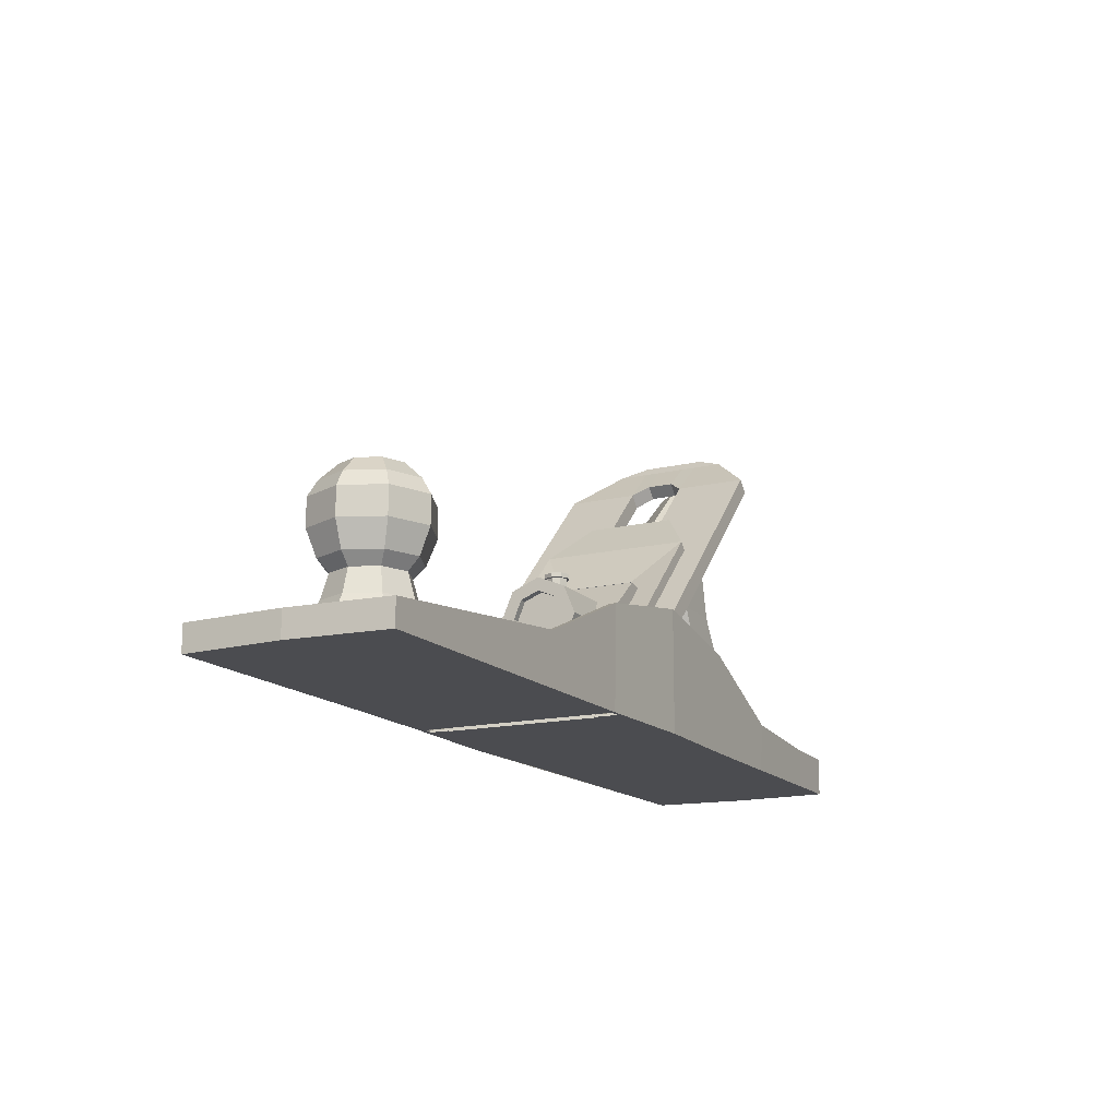
<metadata>
{"format":"obj","ext":"obj","renderer":"f3d","projection":"perspective","resolution":1024,"background":"white","views":[{"elev":-15.2,"azim":-63.1,"up":"+Y"}]}
</metadata>
<code>
o Cylinder_Cylinder.001
v 0.01026 0.03252 -0.01235
v -0.02466 0.03251 -0.01235
v 0.01026 0.04124 -0.00873
v -0.02466 0.04124 -0.00873
v 0.01026 0.04486 -0
v -0.02466 0.04486 -0
v 0.01026 0.04124 0.00873
v -0.02466 0.04124 0.00873
v 0.01026 0.03252 0.01235
v -0.02466 0.03251 0.01235
v 0.01026 0.02378 0.00873
v -0.02466 0.02378 0.00873
v 0.01026 0.02017 -0
v 0.01026 0.02378 -0.00873
v -0.02466 0.02378 -0.00873
v 0.01442 0.03252 -0.01507
v 0.01442 0.04759 -0
v 0.01442 0.03252 0.01507
v 0.01442 0.02186 0.01066
v 0.01442 0.01744 -0
v 0.01442 0.02186 -0.01066
v 0.02024 0.03252 -0.01507
v 0.02024 0.04317 -0.01066
v 0.02023 0.04759 -0
v 0.02024 0.04317 0.01066
v 0.02024 0.03252 0.01507
v 0.02024 0.02186 0.01066
v 0.02024 0.01744 -0
v 0.02024 0.02186 -0.01066
v -0.009856 0.04124 0.00873
v -0.009856 0.04124 -0.00873
v -0.006144 0.04124 -0.00873
v -0.01849 0.04124 -0.00873
v -0.006144 0.04486 -0
v -0.01849 0.04486 -0
v -0.006144 0.04124 0.00873
v -0.01849 0.04124 0.00873
v -0.02466 0.03251 -0.008176
v -0.02466 0.0383 -0.005782
v -0.02466 0.04069 -0
v -0.02466 0.0383 0.005782
v -0.02466 0.03251 0.008176
v -0.02466 0.02673 0.005782
v -0.02466 0.02434 -0
v -0.02466 0.02673 -0.005782
v -0.02214 0.03251 -0.008176
v -0.02214 0.0383 -0.005782
v -0.02214 0.04069 -0
v -0.02214 0.0383 0.005782
v -0.02214 0.03251 0.008176
v -0.02214 0.02673 0.005782
v -0.02214 0.02434 -0
v -0.02214 0.02673 -0.005782
v -0.01417 0.04124 -0.00873
v -0.01417 0.04124 0.00873
v -0.008907 0.04124 -0
v -0.009856 0.04124 -0.004365
v -0.009856 0.04124 0.004365
v -0.01512 0.04124 -0
v -0.01417 0.04124 0.004365
v -0.01417 0.04124 -0.004365
v -0.01417 0.04124 0.002183
v -0.01417 0.04124 -0.002183
v -0.009856 0.04124 -0.002183
v -0.009856 0.04124 0.002183
v -0.01201 0.04124 -0.003154
v -0.01201 0.04124 0.003154
v -0.008907 0.04691 -0
v -0.01512 0.04691 -0
v -0.01417 0.04691 0.002183
v -0.01417 0.04691 -0.002183
v -0.009856 0.04691 -0.002183
v -0.009856 0.04691 0.002183
v -0.01201 0.04691 -0.003154
v -0.01201 0.04691 0.003154
v -0.007986 0.04691 -0
v -0.01604 0.04691 -0
v -0.01481 0.04691 0.002829
v -0.01481 0.04691 -0.002829
v -0.009216 0.04691 -0.002829
v -0.009216 0.04691 0.002829
v -0.01201 0.04691 -0.004088
v -0.01201 0.04691 0.004088
v -0.007986 0.04829 -0
v -0.01604 0.04829 -0
v -0.01481 0.04829 0.002829
v -0.01481 0.04829 -0.002829
v -0.009216 0.04829 -0.002829
v -0.009216 0.04829 0.002829
v -0.01201 0.04829 -0.004088
v -0.01201 0.04829 0.004088
v 0.02024 0.03252 -0.009352
v 0.02024 0.03913 -0.006613
v 0.02024 0.04187 -0
v 0.02024 0.03913 0.006613
v 0.02024 0.03252 0.009352
v 0.02024 0.0259 0.006613
v 0.02024 0.02316 -0
v 0.02024 0.0259 -0.006613
v 0.01905 0.03252 -0.009352
v 0.01905 0.03913 -0.006613
v 0.01905 0.04187 -0
v 0.01905 0.03913 0.006613
v 0.01905 0.03252 0.009352
v 0.01905 0.0259 0.006613
v 0.01905 0.02316 -0
v 0.01905 0.0259 -0.006613
v 0.0685 0.01372 -0.01406
v 0.09355 0.01372 -0.009939
v 0.09829 0.01372 0
v 0.09355 0.01372 0.009939
v 0.0685 0.01372 0.01406
v 0.03037 0.01372 0.009939
v 0.02327 0.01372 -0
v 0.03037 0.01372 -0.009939
v 0.06118 0.01372 0
v 0.0942 0.03647 -0.009939
v 0.09847 0.03647 0
v 0.0942 0.03647 0.009939
v 0.07359 0.03647 -0.01027
v 0.07359 0.03647 0.01027
v 0.06719 0.03647 0
v 0.08317 0.05406 -0.009939
v 0.08842 0.05406 0
v 0.08317 0.05406 0.009939
v 0.06489 0.05406 -0.01027
v 0.06489 0.05406 0.01027
v 0.05831 0.05406 0
v 0.07917 0.07166 -0.009939
v 0.08464 0.07166 0
v 0.07917 0.07166 0.009939
v 0.06107 0.07166 -0.01027
v 0.06107 0.07166 0.01027
v 0.05486 0.07166 0
v 0.08383 0.08561 -0.007821
v 0.08918 0.08561 0
v 0.08383 0.08561 0.007821
v 0.0699 0.08561 -0.008079
v 0.0699 0.08561 0.008079
v 0.06268 0.08561 0
v 0.08906 0.09855 -0.005125
v 0.0929 0.09855 0
v 0.08906 0.09855 0.005125
v 0.08187 0.09855 -0.005294
v 0.08187 0.09855 0.005294
v 0.07739 0.09855 0
v 0.08955 0.1022 -0.005209
v 0.09121 0.1015 0
v 0.08955 0.1022 0.005209
v 0.08728 0.103 0
v 0.0976 0.0251 0.009939
v 0.0976 0.0251 -0.009939
v 0.1021 0.0251 0
v 0.03339 0.01372 0.003432
v 0.04 0.01372 0.003468
v 0.03185 0.01372 -0
v 0.03323 0.01372 -0.003431
v 0.04016 0.01372 -0.003469
v 0.04155 0.01372 -0
v 0.03669 0.01372 -0.004661
v 0.03669 0.01372 0.004661
v 0.03339 0.01518 0.003432
v 0.04 0.01518 0.003468
v 0.03185 0.01518 -0
v 0.03323 0.01518 -0.003431
v 0.04016 0.01518 -0.003469
v 0.04155 0.01518 0
v 0.03669 0.01518 -0.004661
v 0.03669 0.01518 0.004661
v 0.03274 0.01518 0.004111
v 0.04065 0.01518 0.004153
v 0.03089 0.01518 -0
v 0.03255 0.01518 -0.00411
v 0.04084 0.01518 -0.004154
v 0.04251 0.01518 0
v 0.03669 0.01518 -0.005583
v 0.03669 0.01518 0.005583
v 0.03354 0.01682 0.003277
v 0.03985 0.01682 0.003311
v 0.03207 0.01682 0
v 0.03339 0.01682 -0.003276
v 0.04 0.01682 -0.003311
v 0.04133 0.01682 0
v 0.03669 0.01682 -0.00445
v 0.03669 0.01682 0.00445
v -0.107 0.01054 -0.01152
v -0.1185 0.01054 -0.0163
v -0.1185 0.01054 -0.01811
v -0.1057 0.01054 -0.01281
v -0.1004 0.01054 -0
v -0.1057 0.01054 0.01281
v -0.1185 0.01054 0.01811
v -0.1313 0.01054 0.01281
v -0.1366 0.01054 -0
v -0.1313 0.01054 -0.01281
v -0.1022 0.01054 -0
v -0.107 0.01054 0.01152
v -0.1185 0.01054 0.0163
v -0.13 0.01054 0.01152
v -0.1348 0.01054 -0
v -0.13 0.01054 -0.01152
v -0.109 0.01566 -0.009447
v -0.1185 0.01566 -0.01336
v -0.1051 0.01566 -0
v -0.109 0.01566 0.009447
v -0.1185 0.01566 0.01336
v -0.1279 0.01566 0.009447
v -0.1319 0.01566 -0
v -0.1279 0.01566 -0.009447
v -0.1106 0.02316 -0.00787
v -0.1185 0.02316 -0.01113
v -0.1074 0.02316 -0
v -0.1106 0.02316 0.00787
v -0.1185 0.02316 0.01113
v -0.1264 0.02316 0.00787
v -0.1296 0.02316 -0
v -0.1264 0.02316 -0.00787
v -0.1082 0.02676 -0.01029
v -0.1185 0.02676 -0.01456
v -0.1039 0.02676 -0
v -0.1082 0.02676 0.01029
v -0.1185 0.02676 0.01456
v -0.1288 0.02676 0.01029
v -0.133 0.02676 -0
v -0.1288 0.02676 -0.01029
v -0.106 0.03458 -0.01249
v -0.1185 0.03458 -0.01766
v -0.1008 0.03458 -0
v -0.106 0.03458 0.01249
v -0.1185 0.03458 0.01766
v -0.131 0.03458 0.01249
v -0.1362 0.03458 -0
v -0.131 0.03458 -0.01249
v -0.106 0.04309 -0.01249
v -0.1185 0.04309 -0.01766
v -0.1008 0.04309 -0
v -0.106 0.04309 0.01249
v -0.1185 0.04309 0.01766
v -0.131 0.04309 0.01249
v -0.1362 0.04309 -0
v -0.131 0.04309 -0.01249
v -0.108 0.04786 -0.01051
v -0.1185 0.04786 -0.01486
v -0.1036 0.04786 -0
v -0.108 0.04786 0.01051
v -0.1185 0.04786 0.01486
v -0.129 0.04786 0.01051
v -0.1333 0.04786 -0
v -0.129 0.04786 -0.01051
v -0.1118 0.0529 -0.00666
v -0.1185 0.0529 -0.009418
v -0.1091 0.0529 -0
v -0.1118 0.0529 0.00666
v -0.1185 0.0529 0.009418
v -0.1252 0.0529 0.00666
v -0.1279 0.0529 -0
v -0.1252 0.0529 -0.00666
v -0.1185 0.0529 -0.003203
v -0.1208 0.0529 -0.002265
v -0.1217 0.0529 -0
v -0.1208 0.0529 0.002265
v -0.1185 0.0529 0.003203
v -0.1162 0.0529 0.002265
v -0.1153 0.0529 -0
v -0.1162 0.0529 -0.002265
v -0 0.03654 -0.03351
v -0 -0.001939 -0.03351
v 0.1348 0.0106 -0.03088
v 0.1348 -0.001939 -0.03088
v 0.1368 0.0106 -0
v 0.1368 -0.001939 -0
v 0.1348 0.0106 0.03088
v 0.1348 -0.001939 0.03088
v -0 0.03654 0.03351
v -0 -0.001939 0.03351
v -0.1561 0.006088 0.03088
v -0.1561 -0.001939 0.03088
v -0.1581 0.006088 -0
v -0.1581 -0.001939 -0
v -0.1561 0.006088 -0.03088
v -0.1561 -0.001939 -0.03088
v -0.07806 0.01395 0.0322
v -0.07864 0.01395 -0.0322
v -0.1571 0.006088 0.01544
v -0.1571 0.006088 -0.01544
v -0.000433 0.03654 -0.0311
v 0.132 0.0106 -0.02866
v 0.1339 0.0106 -0
v 0.132 0.0106 0.02866
v -0.000433 0.03654 0.0311
v -0.0773 0.01395 0.02988
v -0.1542 0.006088 0.02866
v -0.1551 0.006088 -0.01433
v -0.1542 0.006088 -0.02866
v -0.0773 0.01395 -0.02988
v -0.1551 0.006088 0.01433
v -0.000433 0.004899 -0.0311
v 0.132 0.004899 -0.02866
v 0.1339 0.004899 -0
v 0.132 0.004899 0.02866
v -0.000433 0.004899 0.0311
v -0.0773 0.004899 0.02988
v -0.1542 0.004899 0.02866
v -0.1551 0.004899 -0.01433
v -0.1542 0.004899 -0.02866
v -0.0773 0.004899 -0.02988
v -0.1551 0.004899 0.01433
v -0.03887 0.02994 0.03049
v -0.03903 0.02994 0.03285
v -0.03887 0.02994 -0.03049
v -0.03903 0.02994 -0.03286
v 0.07643 0.01325 0.02988
v 0.038 0.02994 0.03049
v 0.1149 0.0106 0.02927
v 0.07631 0.01325 0.0322
v 0.03771 0.02994 0.03285
v 0.1149 0.0106 0.03154
v 0.07631 0.01325 -0.0322
v 0.1149 0.0106 -0.03154
v 0.03794 0.02994 -0.03286
v 0.07643 0.01325 -0.02988
v 0.1149 0.0106 -0.02927
v 0.038 0.02994 -0.03049
v -0.03873 0.004899 -0.03049
v -0.04328 0.004899 -0.03019
v -0.03873 0.004899 0.03049
v -0.04328 0.004899 0.03019
v -0.04367 0.02794 0.03041
v -0.04367 0.02794 -0.03041
v -0.03896 -0.001939 0.0322
v -0.03896 -0.001939 -0.03187
v 0.03791 -0.001939 0.0322
v 0.03791 -0.001939 -0.0322
v 0.07643 0.004899 0.02988
v 0.07643 0.004899 -0.02988
v 0.038 0.004899 -0.03049
v 0.038 0.004899 0.03049
v -0.03469 -0.001153 0.03079
v -0.03469 -0.001153 -0.03079
v -0.03493 -0.001939 0.03139
v -0.03886 -0.001939 0.03083
v -0.03886 -0.001939 -0.03017
v -0.03493 -0.001939 -0.03108
v -0.03488 -0.001939 0.0323
v -0.03488 -0.001939 -0.0323
v -0.03886 -0.001939 0.000328
v -0.03493 -0.001939 0
v -0.07765 -0.001939 -0.03121
v -0.07765 -0.001939 0.03154
v -0.01187 0.004899 0.03095
v -0.01187 0.004899 -0.03095
v -0.02448 0.007782 0.03167
v 0.06373 0.09599 0.03167
v -0.02448 0.007782 -0.03167
v 0.06373 0.09599 -0.03167
v -0.02088 0.004181 0.03167
v 0.06733 0.09239 0.03167
v -0.02088 0.004181 -0.03167
v 0.06733 0.09239 -0.03167
v 0.07641 0.1072 0.0185
v 0.07641 0.1072 -0.0185
v 0.07851 0.1051 0.0185
v 0.07851 0.1051 -0.0185
v 0.07935 0.1101 0.01003
v 0.07935 0.1101 -0.01003
v 0.08145 0.108 0.01003
v 0.08145 0.108 -0.01003
v 0.0674 0.09939 0
v 0.06373 0.09599 -0.008901
v 0.06373 0.09599 0.008901
v 0.07078 0.09601 0
v 0.06733 0.09239 0.008901
v 0.06733 0.09239 -0.008901
v -0.02088 0.004181 0
v -0.02088 0.004181 -0.008901
v -0.02088 0.004181 0.008901
v -0.02448 0.007782 0
v -0.02448 0.007782 0.008901
v -0.02448 0.007782 -0.008901
v -0.02564 0.006627 0.03167
v -0.02564 0.006627 -0.03167
v -0.02501 0.000356 0.03167
v -0.02501 0.000356 -0.03167
v -0.02501 0.000356 0
v -0.02501 0.000356 -0.008901
v -0.02501 0.000356 0.008901
v -0.02564 0.006627 0
v -0.02564 0.006627 0.008901
v -0.02564 0.006627 -0.008901
v 0.0674 0.09939 0.004173
v 0.0674 0.09939 -0.004173
v 0.07078 0.09601 -0.004173
v 0.07078 0.09601 0.004173
v 0.07641 0.1072 0
v 0.07641 0.1072 -0.009248
v 0.07641 0.1072 0.009248
v 0.07641 0.1072 0.004624
v 0.07641 0.1072 -0.004624
v 0.07851 0.1051 0
v 0.07851 0.1051 0.009248
v 0.07851 0.1051 -0.009248
v 0.07851 0.1051 -0.004624
v 0.07851 0.1051 0.004624
v -0.03253 0.004392 0.024
v 0.02965 0.06657 0.024
v -0.03253 0.004392 -0.024
v 0.02965 0.06657 -0.024
v -0.03002 0.001884 0.024
v 0.03216 0.06406 0.024
v -0.03002 0.001884 -0.024
v 0.03216 0.06406 -0.024
v 0.04273 0.07862 0.01409
v 0.04273 0.07862 -0.01409
v 0.0442 0.07715 0.01409
v 0.0442 0.07715 -0.01409
v -0.0339 0.003024 0.024
v -0.0339 0.003024 -0.024
v -0.03556 -0.002248 0.024
v -0.03556 -0.002248 -0.024
v 0.07589 -0.001939 -0.03154
v 0.1147 -0.001939 -0.03121
v 0.07589 -0.001939 0.03154
v 0.1147 -0.001939 0.03121
v -0.01697 0.01875 -0.01668
v -0.01697 0.01875 0.01668
v 0.01529 0.05101 0.01245
v 0.01529 0.05101 -0.01245
v 0.01659 0.0497 -0.01245
v -0.01566 0.01745 -0.01245
v -0.01566 0.01745 0.01245
v 0.01659 0.0497 0.01245
v -0.03746 0.009731 -0.024
v -0.03746 0.009731 0.024
v -0.02189 0.02409 -0.01668
v -0.02189 0.02409 0.01668
v 0.01202 0.04773 -0.01668
v 0.01202 0.04773 0.01668
v 0.007093 0.04858 -0.01668
v 0.007093 0.04858 0.01668
v -0.04348 0.01642 -0.0303
v -0.0388 0.01742 -0.03049
v -0.04348 0.01642 0.0303
v -0.0388 0.01742 0.03049
v -0.1004 0.004899 -0
v -0.1057 0.004899 -0.01281
v -0.1057 0.004899 0.01281
v -0.1185 0.004899 -0.01811
v -0.1185 0.004899 0.01811
v -0.1313 0.004899 -0.01281
v -0.1313 0.004899 0.01281
v -0.1366 0.004899 -0
v 0.09355 0.004899 -0.009939
v 0.09829 0.004899 0
v 0.09355 0.004899 0.009939
v 0.0685 0.004899 -0.01406
v 0.0606 0.004899 0.01406
v 0.03037 0.004899 -0.009939
v 0.03037 0.004899 0.009939
v 0.02327 0.004899 -0
v 0.01811 0.04317 -0.01066
v 0.01442 0.03948 -0.01219
v 0.01442 0.0439 -0.008901
v 0.01884 0.0439 -0.008901
v 0.01442 0.0439 0.008901
v 0.01884 0.0439 0.008901
v 0.01811 0.04317 0.01066
v 0.01442 0.03948 0.01219
v 0.01063 0.04142 -0.008901
v 0.01026 0.04083 -0.008901
v 0.01026 0.03532 -0.01119
v 0.01026 0.04083 0.008901
v 0.01063 0.04142 0.008901
v 0.01026 0.03532 0.01119
v -0.01555 0.02017 -0
v -0.01193 0.02378 0.00873
v -0.02222 0.02378 0.00873
v -0.02466 0.02153 0.003292
v -0.008069 0.0242 0.008901
v -0.000866 0.0242 0.008901
v -0.02189 0.02409 0.008857
v -0.01193 0.02378 -0.00873
v -0.02466 0.02153 -0.003292
v -0.02222 0.02378 -0.00873
v -0.008069 0.0242 -0.008901
v -0.000866 0.0242 -0.008901
v -0.02189 0.02409 -0.008857
v 0.000251 0.03252 0.01235
v 0.007453 0.03252 0.01235
v -0.003201 0.03251 0.01235
v -0.01192 0.03251 0.01235
v 0.00857 0.04083 -0.008901
v 0.00553 0.04124 -0.00873
v -0.001588 0.04124 -0.00873
v 0.000251 0.03252 -0.01235
v 0.007453 0.03252 -0.01235
v -0.003201 0.03251 -0.01235
v -0.01192 0.03251 -0.01235
v 0.00857 0.04083 0.008901
v 0.00553 0.04124 0.00873
v -0.001588 0.04124 0.00873
v 0.009147 0.04486 -0
v 0.002692 0.04486 -0
v -0.02466 0.02153 -0
v -0.1157 0.004899 0.02927
v -0.1157 0.004899 -0.02927
v 0.1042 0.004899 0.02927
v 0.1042 0.004899 -0.02927
v -0.000433 0.004899 -0
f 1 495 470
f 35 33 4 6
f 37 35 6 8
f 7 499 489 487 498 471
f 9 488 479 478 487 489 475 11
f 11 475 474 13
f 8 6 40 41
f 13 474 481 14
f 14 481 496 494 484 485 495 1
f 3 5 17 462 468
f 18 19 27 26
f 9 11 19 18
f 14 1 16 21
f 1 470 461 16
f 5 7 472 464 17
f 11 13 20 19
f 7 471 472
f 13 14 21 20
f 25 26 96 95
f 17 464 465 466 25 24
f 16 461 460 23 22
f 21 16 22 29
f 19 20 28 27
f 20 21 29 28
f 5 501 499 7
f 3 492 501 5
f 34 32 36
f 55 60 62 59 63 61 54 33 37
f 35 37 33
f 44 43 51 52
f 10 8 41 42
f 15 482 503 44 45
f 6 4 39 40
f 12 10 42 43
f 2 15 45 38
f 4 2 38 39
f 47 46 53 52 51 50 49 48
f 42 41 49 50
f 40 39 47 48
f 45 44 52 53
f 43 42 50 51
f 41 40 48 49
f 39 38 46 47
f 38 45 53 46
f 30 36 32 31 57 64 56 65 58
f 63 66 64 57 31 54 61
f 55 30 58 65 67 62 60
f 67 65 73 75
f 72 74 82 80
f 66 63 71 74
f 65 56 68 73
f 63 59 69 71
f 64 66 74 72
f 62 67 75 70
f 56 64 72 68
f 59 62 70 69
f 82 79 87 90
f 70 75 83 78
f 69 70 78 77
f 73 68 76 81
f 75 73 81 83
f 74 71 79 82
f 68 72 80 76
f 71 69 77 79
f 86 91 89 84 88 90 87 85
f 76 80 88 84
f 79 77 85 87
f 80 82 90 88
f 78 83 91 86
f 77 78 86 85
f 81 76 84 89
f 83 81 89 91
f 99 92 100 107
f 23 24 94 93
f 28 29 99 98
f 26 27 97 96
f 24 25 95 94
f 22 23 93 92
f 29 22 92 99
f 27 28 98 97
f 100 101 102 103 104 105 106 107
f 97 98 106 105
f 95 96 104 103
f 93 94 102 101
f 98 99 107 106
f 96 97 105 104
f 94 95 103 102
f 92 93 101 100
f 112 116 159 155
f 151 153 118 119
f 122 121 127 128
f 116 112 121 122
f 109 108 120 117 152
f 112 111 151 119 121
f 108 116 122 120
f 153 152 117 118
f 126 128 134 132
f 121 119 125 127
f 118 117 123 124
f 120 122 128 126
f 117 120 126 123
f 119 118 124 125
f 134 133 139 140
f 123 126 132 129
f 125 124 130 131
f 128 127 133 134
f 127 125 131 133
f 124 123 129 130
f 135 138 144 141
f 133 131 137 139
f 130 129 135 136
f 132 134 140 138
f 129 132 138 135
f 131 130 136 137
f 144 146 150 147
f 137 136 142 143
f 140 139 145 146
f 139 137 143 145
f 136 135 141 142
f 138 140 146 144
f 143 142 148 149
f 146 145 149 150
f 145 143 149
f 142 141 147 148
f 148 147 150 149
f 141 144 147
f 110 109 152 153
f 111 110 153 151
f 154 161 169 162
f 115 114 156 157
f 116 108 158 159
f 113 112 155 161 154
f 108 115 157 160 158
f 114 113 154 156
f 166 168 176 174
f 157 156 164 165
f 161 155 163 169
f 155 159 167 163
f 160 157 165 168
f 158 160 168 166
f 156 154 162 164
f 159 158 166 167
f 171 175 183 179
f 167 166 174 175
f 165 164 172 173
f 169 163 171 177
f 162 169 177 170
f 163 167 175 171
f 168 165 173 176
f 164 162 170 172
f 182 184 181 180 178 185 179 183
f 176 173 181 184
f 172 170 178 180
f 174 176 184 182
f 175 174 182 183
f 173 172 180 181
f 177 171 179 185
f 170 177 185 178
f 201 209 203 187
f 191 197 198 192
f 199 207 208 200
f 194 200 201 195
f 197 205 206 198
f 190 196 197 191
f 187 203 202 186
f 188 187 186 189
f 198 206 207 199
f 193 199 200 194
f 202 210 212 204
f 189 186 196 190
f 192 198 199 193
f 200 208 209 201
f 196 204 205 197
f 195 201 187 188
f 186 202 204 196
f 214 222 223 215
f 205 213 214 206
f 207 215 216 208
f 209 217 211 203
f 203 211 210 202
f 204 212 213 205
f 206 214 215 207
f 208 216 217 209
f 219 227 226 218
f 216 224 225 217
f 210 218 220 212
f 213 221 222 214
f 215 223 224 216
f 217 225 219 211
f 211 219 218 210
f 212 220 221 213
f 229 237 238 230
f 220 228 229 221
f 222 230 231 223
f 224 232 233 225
f 218 226 228 220
f 221 229 230 222
f 223 231 232 224
f 225 233 227 219
f 234 242 244 236
f 231 239 240 232
f 233 241 235 227
f 227 235 234 226
f 228 236 237 229
f 230 238 239 231
f 232 240 241 233
f 226 234 236 228
f 244 252 253 245
f 237 245 246 238
f 239 247 248 240
f 241 249 243 235
f 235 243 242 234
f 236 244 245 237
f 238 246 247 239
f 240 248 249 241
f 251 257 259 258
f 246 254 255 247
f 248 256 257 249
f 242 250 252 244
f 245 253 254 246
f 247 255 256 248
f 249 257 251 243
f 243 251 250 242
f 265 258 259 260 261 262 263 264
f 250 251 258 265
f 253 252 264 263
f 255 254 262 261
f 257 256 260 259
f 252 250 265 264
f 254 253 263 262
f 256 255 261 260
f 319 268 269 421
f 268 270 271 269
f 270 272 273 271
f 316 274 275 332
f 282 276 277 349
f 276 284 278 279 277
f 330 349 277 279 281 348 331 342 346 341
f 278 285 280 281 279
f 311 266 267 345 331
f 311 310 286 266
f 337 301 290 313
f 285 293 294 280
f 276 292 296 284
f 282 291 292 276
f 313 290 274 316
f 319 322 287 268
f 270 288 289 272
f 268 287 288 270
f 280 294 295 283
f 458 337 334 456
f 296 307 304 293
f 335 507 298 287 322 321
f 328 442 327 302 291
f 291 302 504 303 292
f 287 298 299 288
f 294 305 505 306 295
f 293 304 305 294
f 288 299 300 289
f 292 303 307 296
f 310 441 324 339 351 297 286
f 284 296 293 285 278
f 274 290 308 309
f 312 313 316 315
f 317 314 312 315
f 272 289 314 317
f 266 286 323 320
f 320 323 321 318
f 318 321 322 319
f 305 304 307 451 449
f 309 308 328 291 282
f 290 301 350 338 326 443 308
f 324 441 443 326
f 274 309 330 344 275
f 266 320 333 267
f 315 316 332 422
f 334 337 313 312
f 289 300 506 334 312 314
f 323 336 335 321
f 286 297 336 323
f 339 343 340 338
f 338 340 341 326
f 324 342 343 339
f 326 341 342 324
f 342 331 345 343
f 269 271 273 423 422 332 275 344 340 347 343 345 267 333 420 421
f 344 330 341 340
f 309 282 349 330
f 280 283 348 281
f 379 484 494 491 369 355 354
f 354 355 359 358
f 376 479 488 473 467 466 465 372 357 356
f 356 357 353 352
f 378 377 387 388
f 373 359 363 401
f 360 362 366 364
f 353 357 362 360
f 359 355 361 363
f 396 370 353 360
f 367 365 364 366
f 363 361 365 367
f 362 400 403 399 402 401 363 367 366
f 361 395 398 394 397 396 360 364 365
f 381 383 385 384 386 382 380 388 387 389
f 354 358 383 381
f 375 374 384 385
f 379 354 381 389
f 376 356 382 386
f 377 379 389 387
f 356 352 380 382
f 374 376 386 384
f 352 378 388 380
f 358 375 385 383
f 352 353 370 498 487 478 378
f 376 374 375 379 377 378
f 358 359 373 463 460 461 470 495 485 375
f 378 478 479 376
f 379 375 485 484
f 391 369 373 392
f 370 390 393 372
f 390 368 371 393
f 368 391 392 371
f 355 369 395 361
f 391 368 394 398
f 397 390 370 396
f 357 372 400 362
f 372 393 403 400
f 394 368 390 397
f 393 371 399 403
f 369 391 398 395
f 371 392 402 399
f 392 373 401 402
f 409 408 430 431
f 406 407 411 410
f 404 425 435 433
f 408 409 405 404
f 410 408 418 419
f 407 405 412 413
f 415 413 412 414
f 405 409 414 412
f 411 407 413 415
f 409 411 415 414
f 417 419 418 416
f 408 404 416 418
f 406 410 419 417
f 404 406 417 416
f 320 318 420 333
f 318 319 421 420
f 272 317 423 273
f 317 315 422 423
f 425 426 431 430
f 426 427 428 431
f 408 410 429 430
f 407 406 424 427
f 404 405 426 425
f 411 409 431 428
f 410 411 428 429
f 405 407 427 426
f 424 425 430 429
f 424 429 428 427
f 432 433 435 480 476 477 503 482 483 486 434
f 425 489 499 501 492 496 424 436 437
f 424 406 432 434
f 406 404 433 432
f 437 436 438 439
f 490 480 435
f 424 434 438 436
f 435 425 437 439
f 440 325 324 441
f 295 306 325 440 329
f 283 295 329 310 311
f 443 326 327 442
f 308 443 442 328
f 329 440 441 310
f 443 441 440 442
f 440 325 327 442
f 303 450 451 307
f 451 450 193 194
f 447 449 195 188
f 444 445 189 190
f 445 447 188 189
f 448 446 191 192
f 450 448 192 193
f 449 451 194 195
f 446 444 190 191
f 325 444 327
f 504 448 450 303
f 505 305 449 447
f 457 459 114 115
f 453 452 109 110
f 459 458 113 114
f 454 453 110 111
f 456 454 111 112
f 455 457 115 108
f 506 454 456 334
f 452 455 108 109
f 458 456 112 113
f 298 453 300 299
f 507 452 453 298
f 477 476 12
f 483 482 15
f 473 488 9
f 490 500 36 30 55 37 8 10
f 465 464 472 471 498 370 372
f 460 463 462 17 24 23
f 497 486 483 15 2
f 502 493 32 34
f 491 469 468 462 463 373 369
f 469 491 494 496 492 3
f 493 497 2 4 33 54 31 32
f 503 477 12 43 44
f 424 496 481 474 475 489 425
f 467 473 9 18
f 500 502 34 36
f 468 469 3
f 476 480 490 10 12
f 466 467 18 26 25
f 434 486 497
f 438 502 439
f 502 500 439
f 500 490 435 439
f 438 434 497 493
f 502 438 493
f 283 311 331 348
f 327 444 446 302
f 302 446 448 504
f 325 306 445 444
f 306 505 447 445
f 300 453 454 506
f 335 455 452 507
f 336 457 455 335
f 508 301 337 458 459
f 338 350 301 508 297 351 339
f 297 508 459 457 336

</code>
